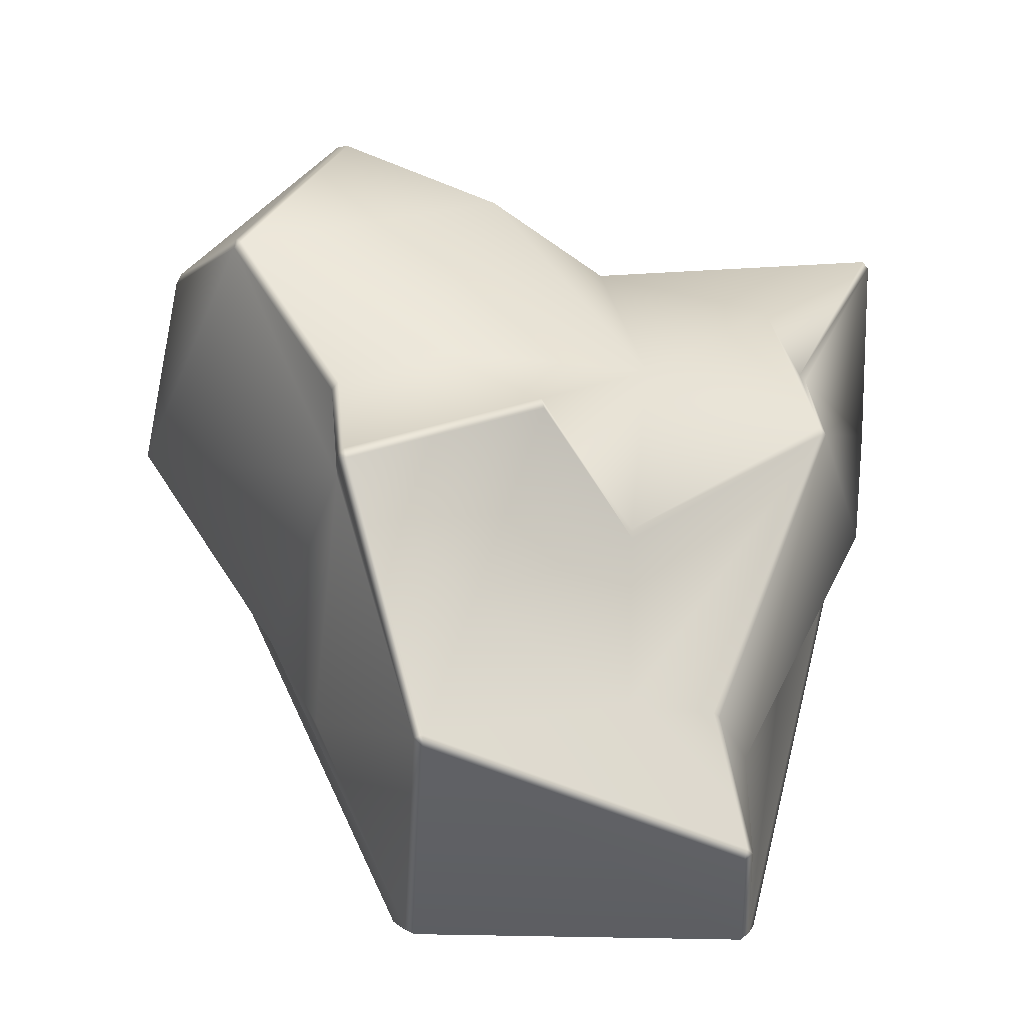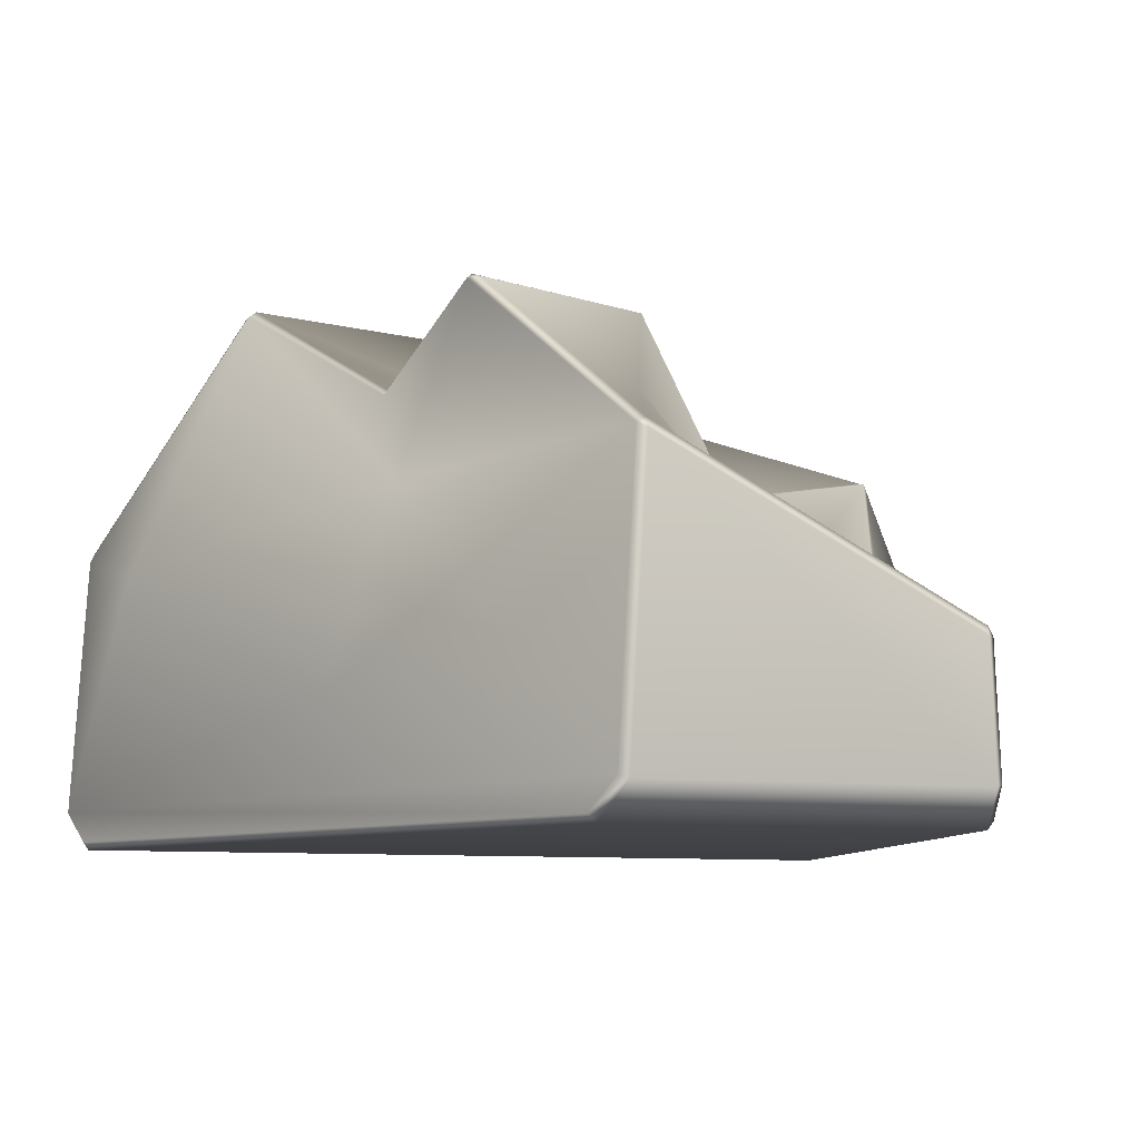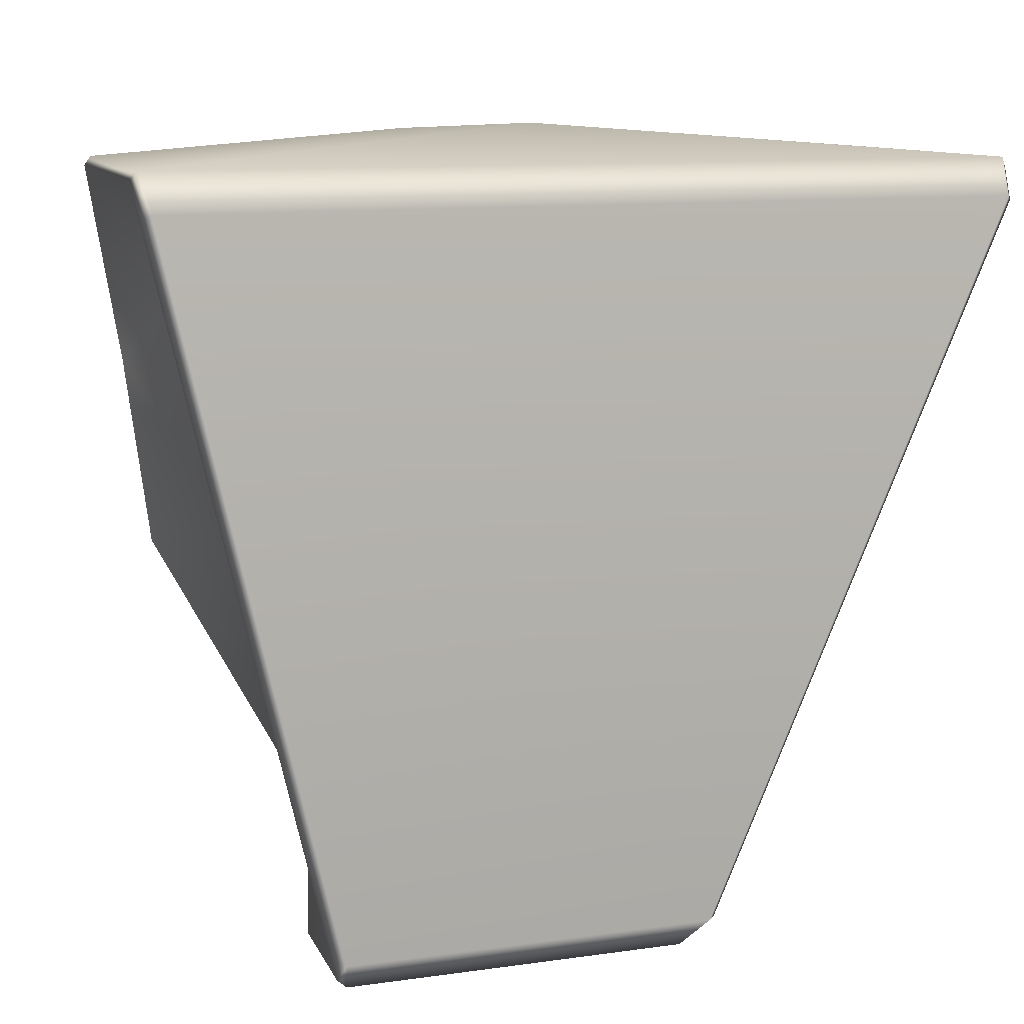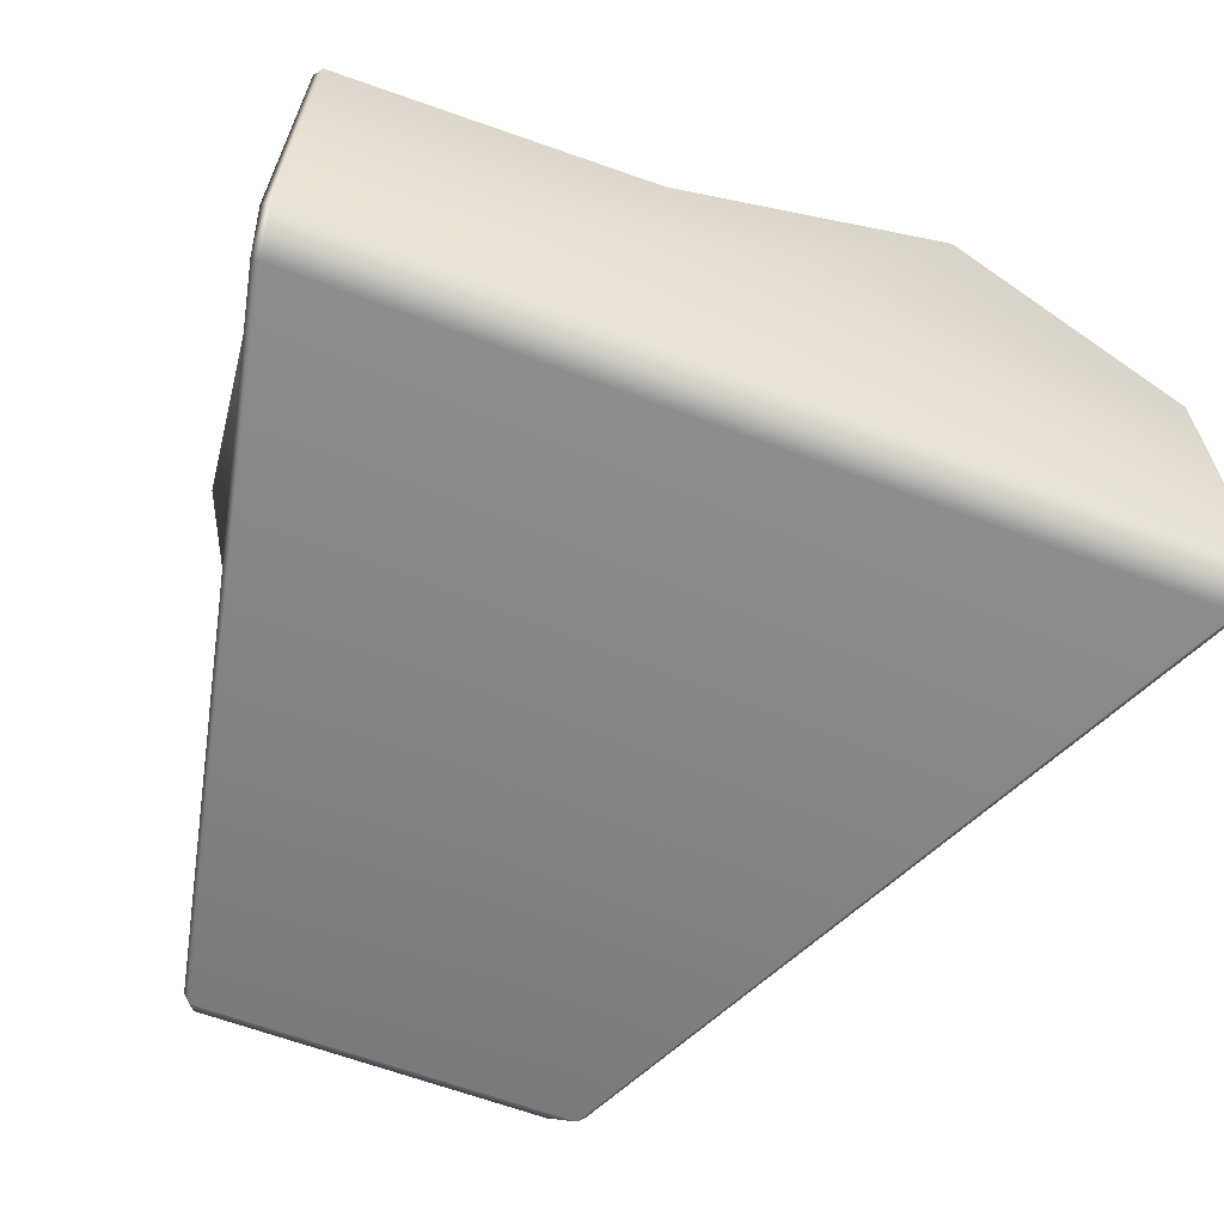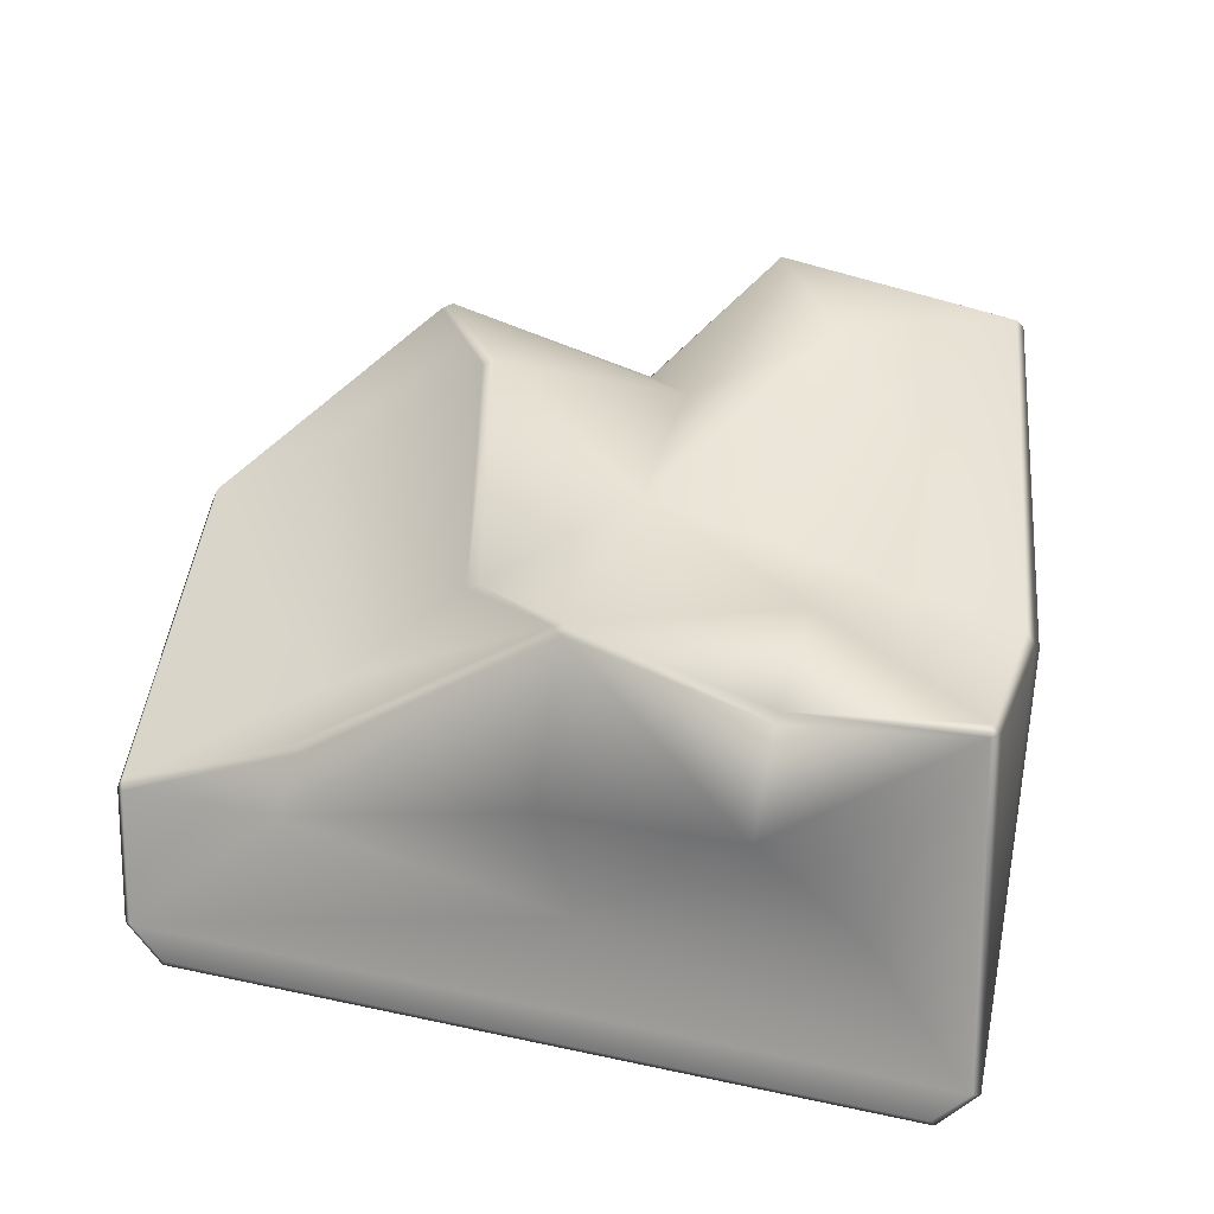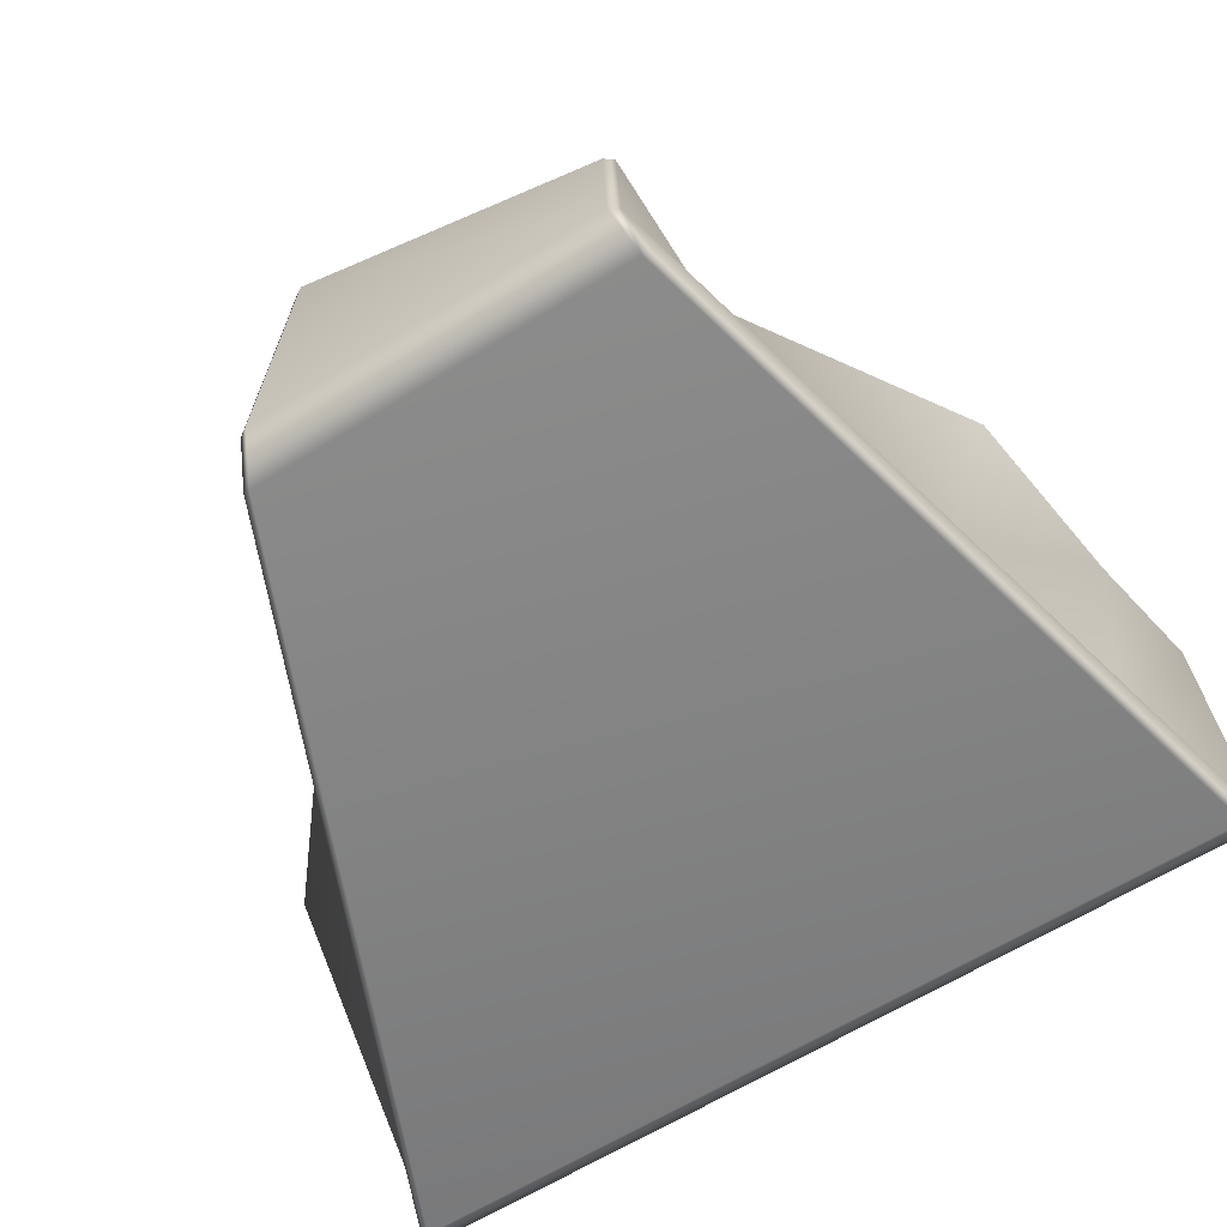
<metadata>
{"format":"obj","ext":"obj","renderer":"f3d","projection":"perspective","resolution":1024,"background":"white","views":[{"elev":42.4,"azim":-178.8,"up":"+Y"},{"elev":-8.7,"azim":159.8,"up":"+Y"},{"elev":11.0,"azim":-19.2,"up":"+Z"},{"elev":-59.5,"azim":-21.7,"up":"+Y"},{"elev":21.0,"azim":-81.0,"up":"+Y"},{"elev":-62.7,"azim":-147.7,"up":"+Y"}]}
</metadata>
<code>
g m_dlc07_stone_broken_block_04
v 0.3859 -0.2401 0.3171
v 0.1094 -0.2403 -0.3198
v 0.102 -0.2476 -0.3211
v 0.3797 -0.2476 0.3211
v 0.3965 -0.211 0.3455
v 0.3914 -0.2148 0.3539
v 0.382 0.03584 0.3458
v 0.3768 0.0358 0.3539
v 0.08681 -0.2148 -0.3539
v 0.09533 -0.2121 -0.3483
v 0.07077 0.05533 -0.3539
v 0.07906 0.06055 -0.3486
v -0.3904 -0.2144 0.3539
v -0.3845 -0.2476 0.3211
v -0.3912 -0.2403 0.3183
v -0.3965 -0.2115 0.346
v -0.3856 0.06896 0.346
v -0.3796 0.06958 0.3539
v -0.2432 -0.2403 -0.3182
v -0.2357 -0.2476 -0.3211
v -0.2352 -0.2121 -0.3476
v -0.2273 -0.2148 -0.3539
v -0.2306 -0.09324 -0.3476
v -0.2231 -0.09377 -0.3539
v 0.0707 0.06534 -0.3489
v -0.2249 -0.08476 -0.3487
v -0.3789 0.07691 0.3465
v -0.09871 0.02744 0.3771
v -0.09191 0.0364 0.37
v 0.1843 0.2132 0.3539
v 0.182 0.22 0.3469
v 0.01117 -0.01979 0.3822
v 0.1922 0.2171 0.3481
v 0.3756 0.04794 0.3476
v 0.3756 0.04794 0.3476
v 0.2754 0.2434 0.1426
v 0.2762 0.2419 0.1302
v 0.382 0.03584 0.3458
v 0.1922 0.2171 0.3481
v 0.182 0.22 0.3469
v 0.269 0.2476 0.1328
v 0.02196 0.249 0.2021
v -0.09191 0.0364 0.37
v -0.1326 0.1469 0.06235
v 0.08901 0.1669 0.07009
v -0.02898 0.2242 -0.0749
v 0.1478 0.2237 -0.1478
v -0.03177 0.2207 -0.0843
v -0.1187 0.05665 -0.08285
v -0.1181 0.0596 -0.07261
v -0.3039 0.1012 0.02124
v -0.1158 -0.03982 -0.2113
v 0.03005 0.1159 -0.2323
v -0.305 0.1037 0.03212
v -0.311 0.09635 0.02973
v -0.308 0.035 0.1899
v -0.3012 0.04284 0.1896
v -0.2602 0.1106 0.2096
v 0.1442 0.22 -0.1569
v 0.1544 0.2182 -0.1534
v 0.1698 0.1575 0.0272
v 0.1761 0.1518 0.02184
v 0.07906 0.06055 -0.3486
v 0.0707 0.06534 -0.3489
v 0.1731 0.06843 -0.009811
v -0.2249 -0.08476 -0.3487
v -0.1985 -0.05393 -0.2079
v -0.2044 -0.06189 -0.2058
v -0.2306 -0.09324 -0.3476
v 0.1815 -0.0455 -0.236
v 0.09533 -0.2121 -0.3483
v 0.2475 -0.1279 -0.05175
v 0.3965 -0.211 0.3455
v 0.1094 -0.2403 -0.3198
v 0.3859 -0.2401 0.3171
v 0.3862 -0.012 0.1083
v -0.2317 -0.1064 -0.2183
v -0.2352 -0.2121 -0.3476
v -0.295 -0.1442 0.03497
v -0.3524 -0.02851 0.01621
v -0.3741 -0.03221 0.1798
v -0.3355 -0.1263 0.2637
v -0.3856 0.06896 0.346
v -0.3965 -0.2115 0.346
v -0.2432 -0.2403 -0.3182
v -0.3912 -0.2403 0.3183
v -0.3789 0.07691 0.3465
g m_dlc07_stone_broken_block_04_0
f 3 2 1
f 4 3 1
f 1 5 4
f 5 6 4
f 5 7 6
f 7 8 6
f 2 3 9
f 10 2 9
f 9 11 10
f 11 12 10
f 4 6 13
f 14 4 13
f 3 4 14
f 15 14 13
f 16 15 13
f 17 16 13
f 18 17 13
f 15 19 14
f 19 20 14
f 19 21 20
f 21 22 20
f 22 9 20
f 11 9 22
f 21 23 22
f 23 24 22
f 24 11 22
f 11 24 25
f 11 25 12
f 24 26 25
f 24 23 26
f 20 3 14
f 9 3 20
f 18 27 17
f 18 28 27
f 28 29 27
f 28 30 29
f 30 31 29
f 32 30 28
f 30 32 8
f 33 30 8
f 31 30 33
f 34 33 8
f 32 6 8
f 8 7 34
f 32 28 13
f 32 13 6
f 28 18 13
f 37 36 35
f 38 37 35
f 39 35 36
f 39 36 40
f 36 41 40
f 36 37 41
f 42 40 41
f 42 43 40
f 42 44 43
f 45 44 42
f 45 42 41
f 46 44 45
f 46 45 47
f 46 47 48
f 46 48 49
f 50 46 49
f 46 50 44
f 50 49 51
f 52 51 49
f 53 52 49
f 53 49 48
f 54 50 51
f 50 54 44
f 55 54 51
f 54 55 56
f 57 54 56
f 58 54 57
f 44 58 43
f 58 44 54
f 47 59 48
f 53 48 59
f 60 59 47
f 60 47 61
f 62 60 61
f 59 60 63
f 64 59 63
f 64 53 59
f 53 64 52
f 65 60 62
f 65 63 60
f 64 66 52
f 52 66 67
f 68 67 66
f 68 55 67
f 69 68 66
f 65 70 63
f 70 71 63
f 72 71 70
f 72 70 65
f 72 73 71
f 74 71 73
f 75 74 73
f 76 72 65
f 72 76 73
f 76 65 37
f 65 62 37
f 38 73 76
f 38 76 37
f 68 69 77
f 69 78 77
f 77 78 79
f 80 77 79
f 80 79 81
f 79 82 81
f 81 82 83
f 80 81 55
f 77 80 55
f 81 56 55
f 81 83 56
f 79 84 82
f 82 84 83
f 79 78 84
f 78 85 84
f 85 86 84
f 68 77 55
f 57 56 83
f 87 57 83
f 58 57 87
f 58 87 43
f 55 51 67
f 52 67 51
f 45 61 47
f 45 41 61
f 62 61 41
f 37 62 41

</code>
